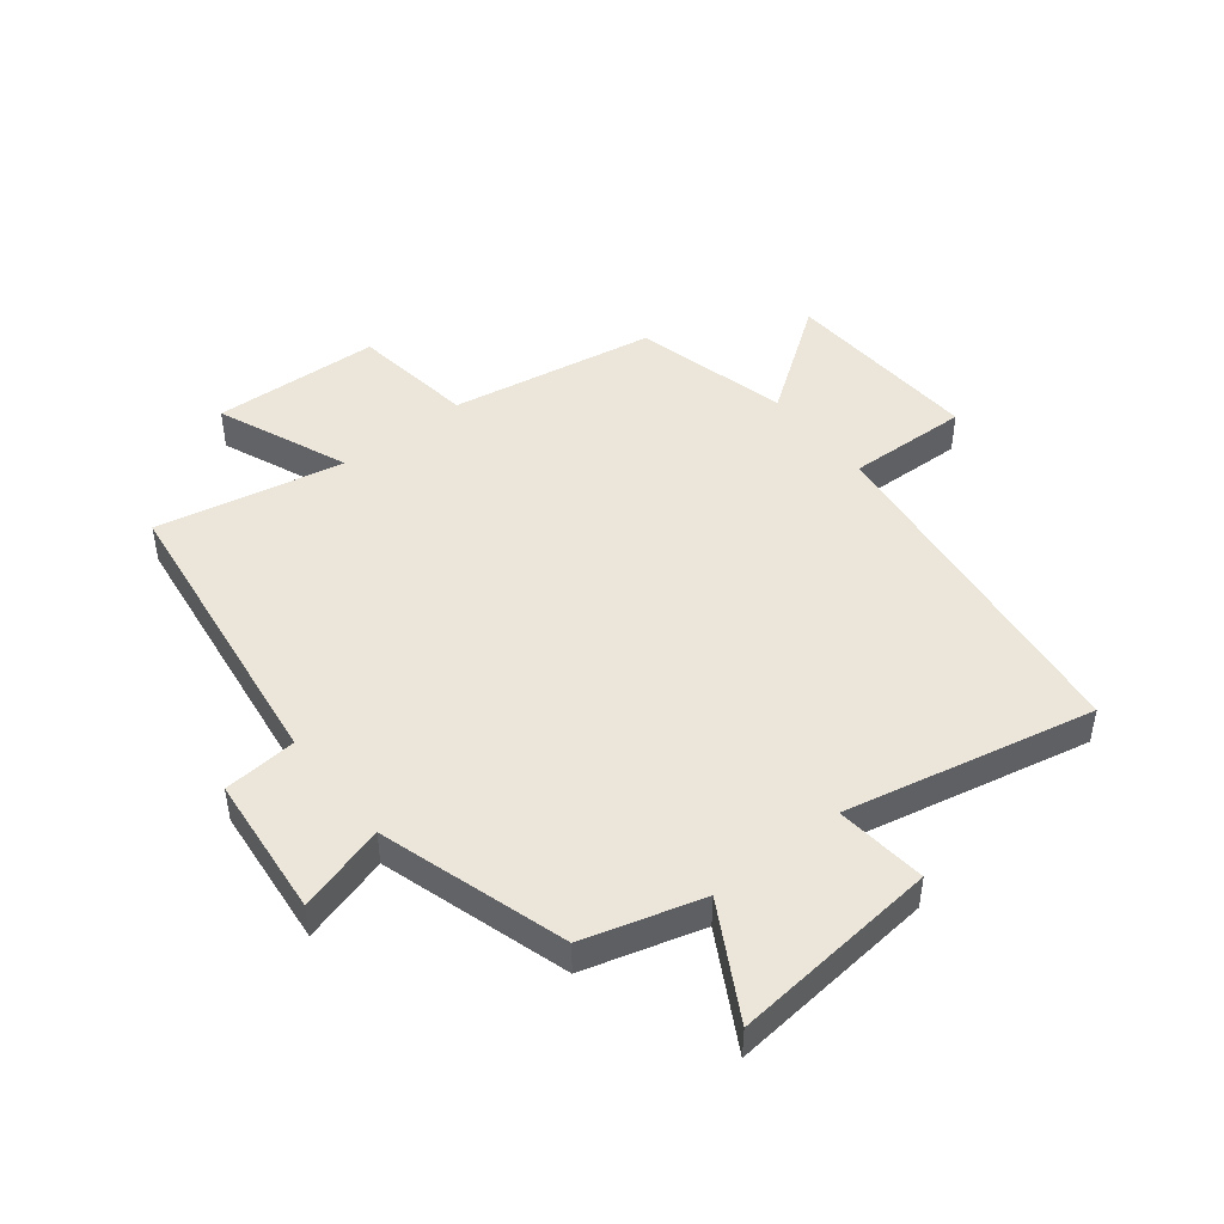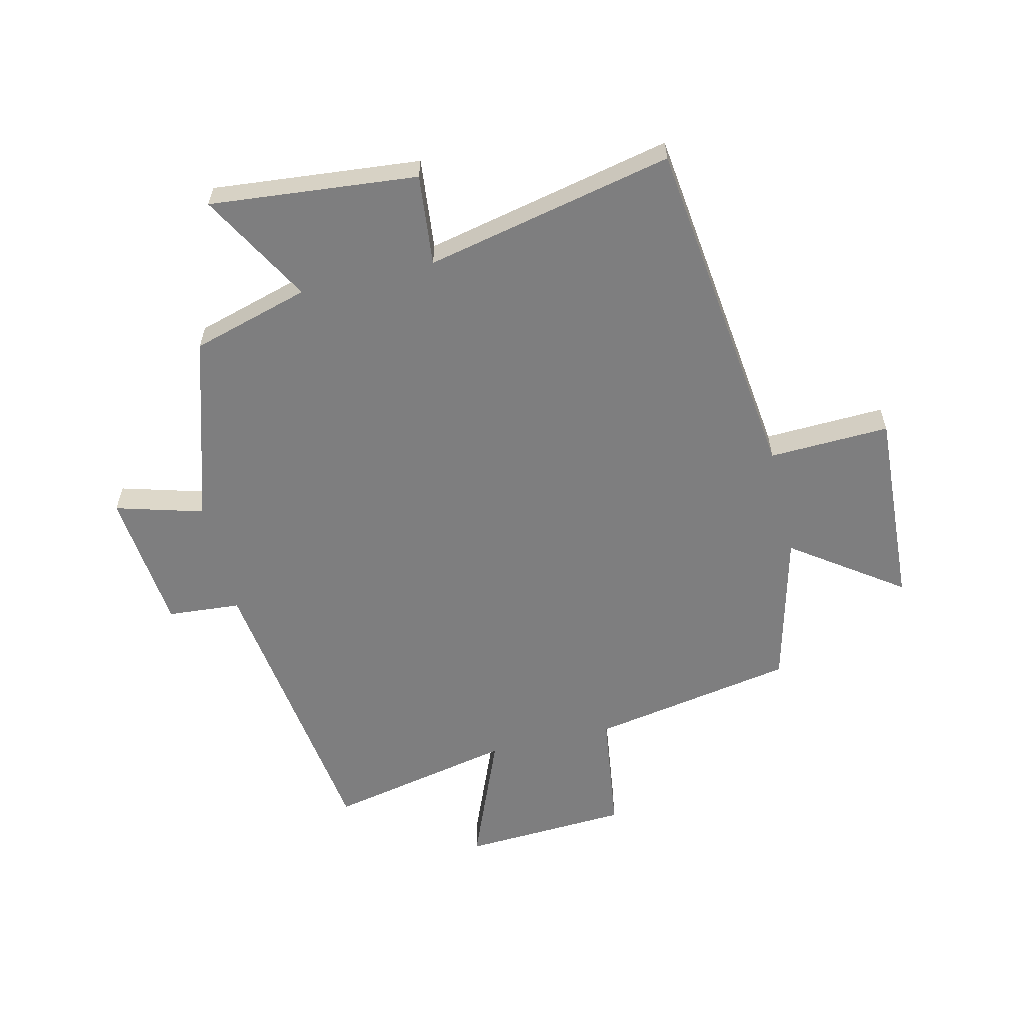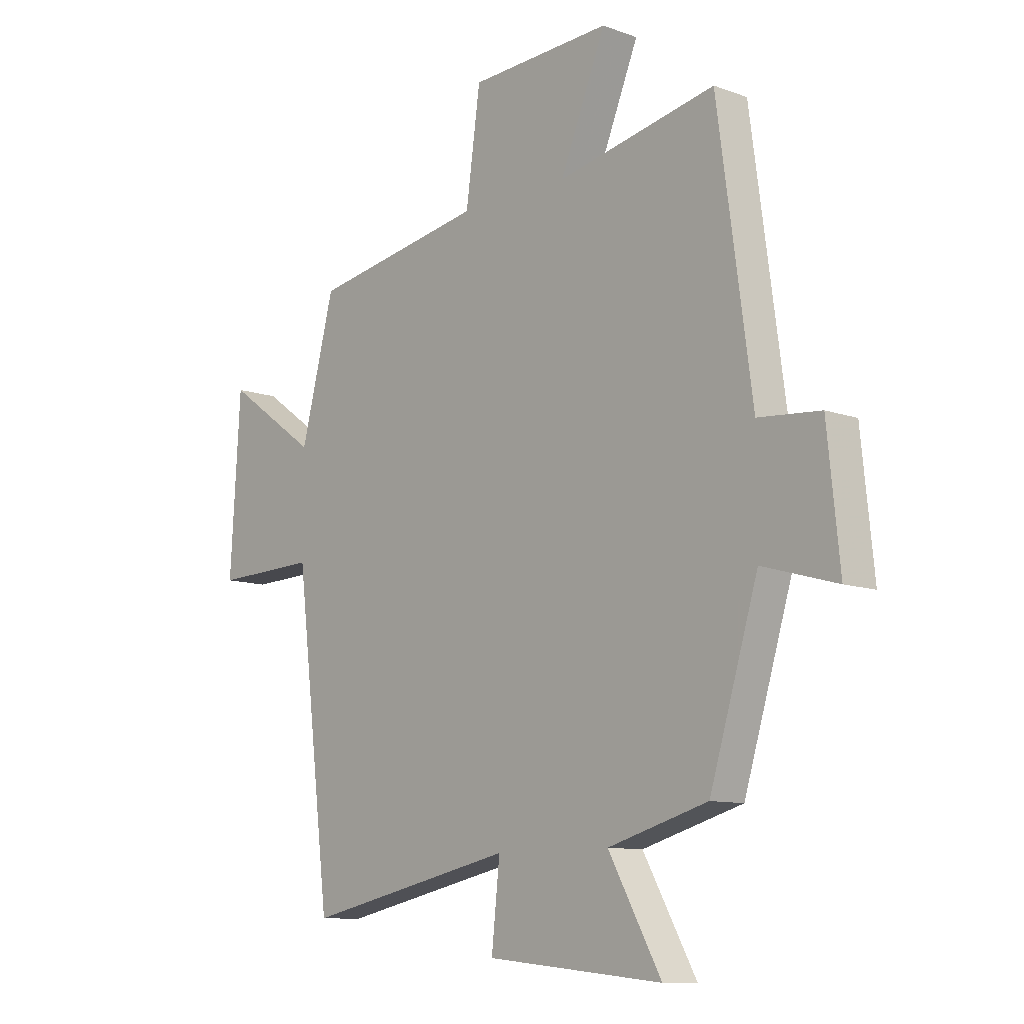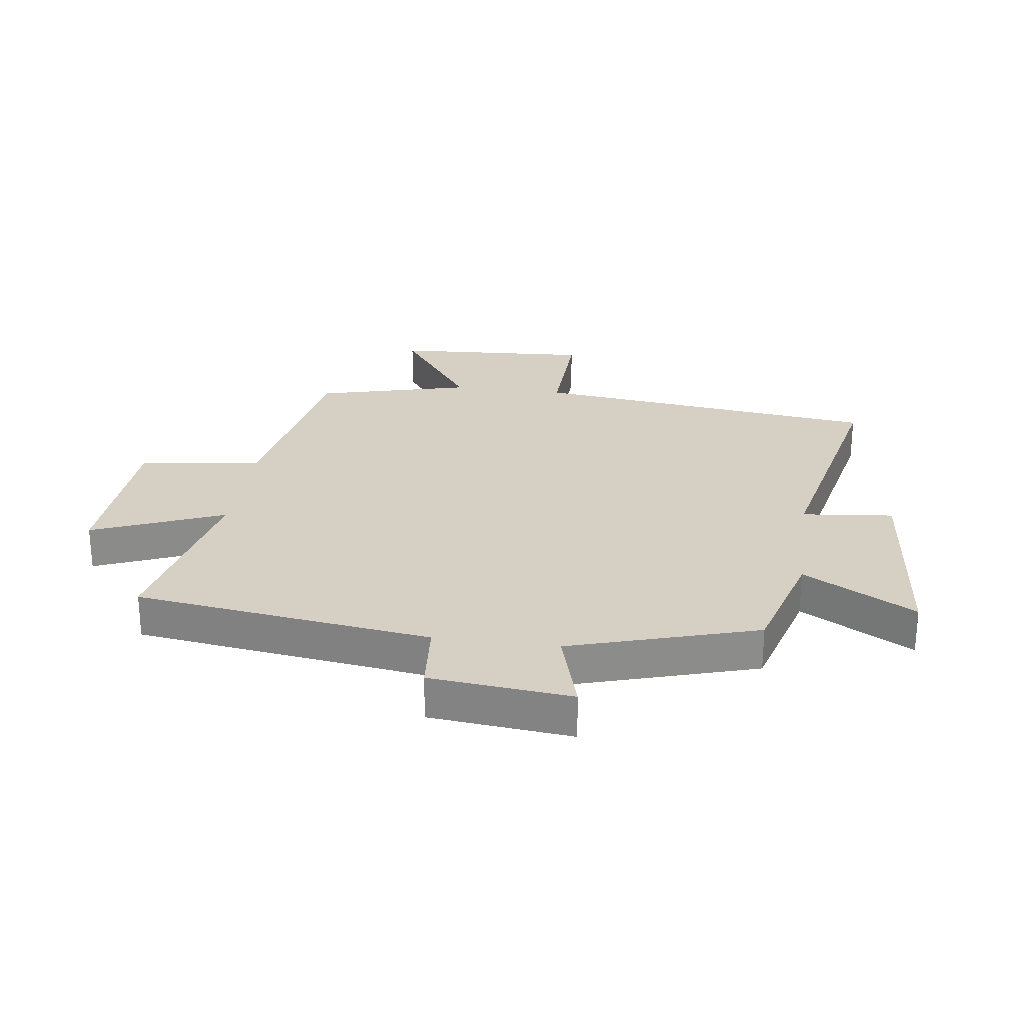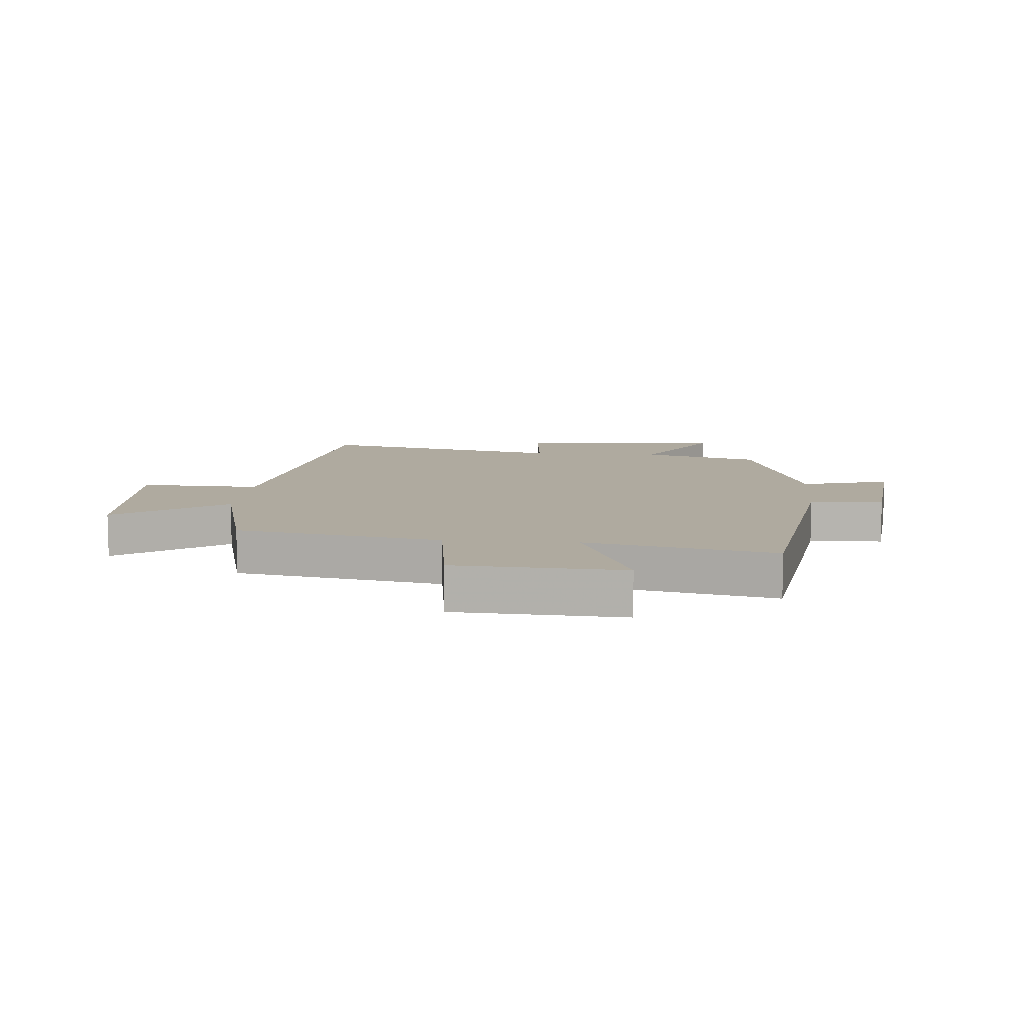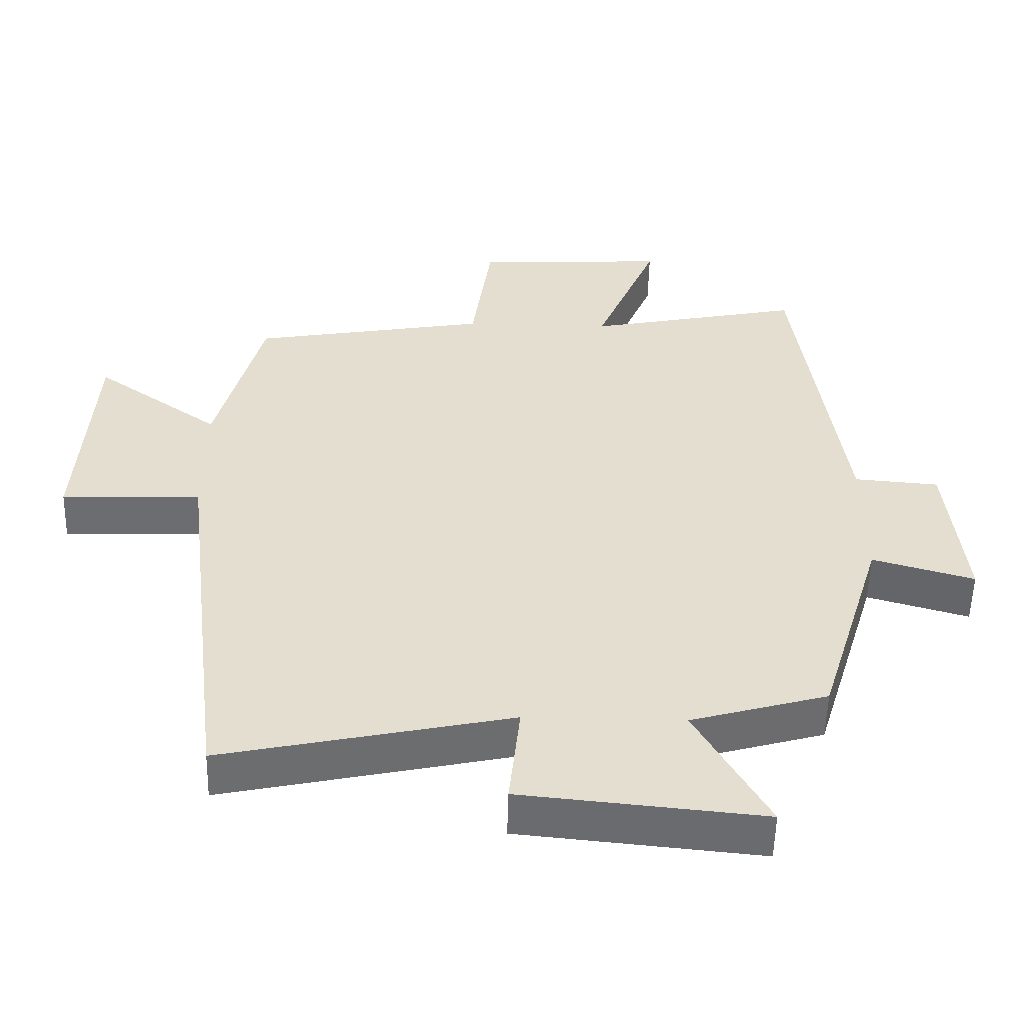
<metadata>
{"format":"obj","ext":"obj","renderer":"f3d","projection":"perspective","resolution":1024,"background":"white","views":[{"elev":46.9,"azim":141.6,"up":"+Y"},{"elev":-59.4,"azim":-166.5,"up":"+Y"},{"elev":-10.4,"azim":47.4,"up":"+Z"},{"elev":26.2,"azim":97.8,"up":"+Y"},{"elev":9.5,"azim":5.1,"up":"+Y"},{"elev":-53.9,"azim":-1.4,"up":"+Z"}]}
</metadata>
<code>
v 0.405 0.07 -0.444
v 0.209 0.07 -0.5
v 0.313 0.07 -0.686
v -0.033 0.07 -0.652
v -0.017 0.07 -0.5
v -0.43 0.07 -0.589
v -0.5 0.07 -0.009
v -0.701 0.07 -0.016
v -0.681 0.07 0.314
v -0.5 0.07 0.185
v -0.434 0.07 0.44
v -0.094 0.07 0.5
v -0.066 0.07 0.704
v 0.212 0.07 0.718
v 0.122 0.07 0.5
v 0.433 0.07 0.564
v 0.5 0.07 0.071
v 0.622 0.07 0.061
v 0.646 0.07 -0.175
v 0.5 0.07 -0.133
v 0.405 0 -0.444
v 0.209 0 -0.5
v 0.313 0 -0.686
v -0.033 0 -0.652
v -0.017 0 -0.5
v -0.43 0 -0.589
v -0.5 0 -0.009
v -0.701 0 -0.016
v -0.681 0 0.314
v -0.5 0 0.185
v -0.434 0 0.44
v -0.094 0 0.5
v -0.066 0 0.704
v 0.212 0 0.718
v 0.122 0 0.5
v 0.433 0 0.564
v 0.5 0 0.071
v 0.622 0 0.061
v 0.646 0 -0.175
v 0.5 0 -0.133
f 17 18 19 20
f 15 16 17 20
f 15 20 1 2
f 12 13 14 15
f 10 11 12 15
f 10 15 2
f 7 8 9 10
f 5 6 7 10
f 5 10 2 3
f 3 4 5
f 40 39 38 37
f 40 37 36 35
f 22 21 40 35
f 35 34 33 32
f 35 32 31 30
f 22 35 30
f 30 29 28 27
f 30 27 26 25
f 23 22 30 25
f 25 24 23
f 1 21 22 2
f 2 22 23 3
f 3 23 24 4
f 4 24 25 5
f 5 25 26 6
f 6 26 27 7
f 7 27 28 8
f 8 28 29 9
f 9 29 30 10
f 10 30 31 11
f 11 31 32 12
f 12 32 33 13
f 13 33 34 14
f 14 34 35 15
f 15 35 36 16
f 16 36 37 17
f 17 37 38 18
f 18 38 39 19
f 19 39 40 20
f 20 40 21 1

</code>
